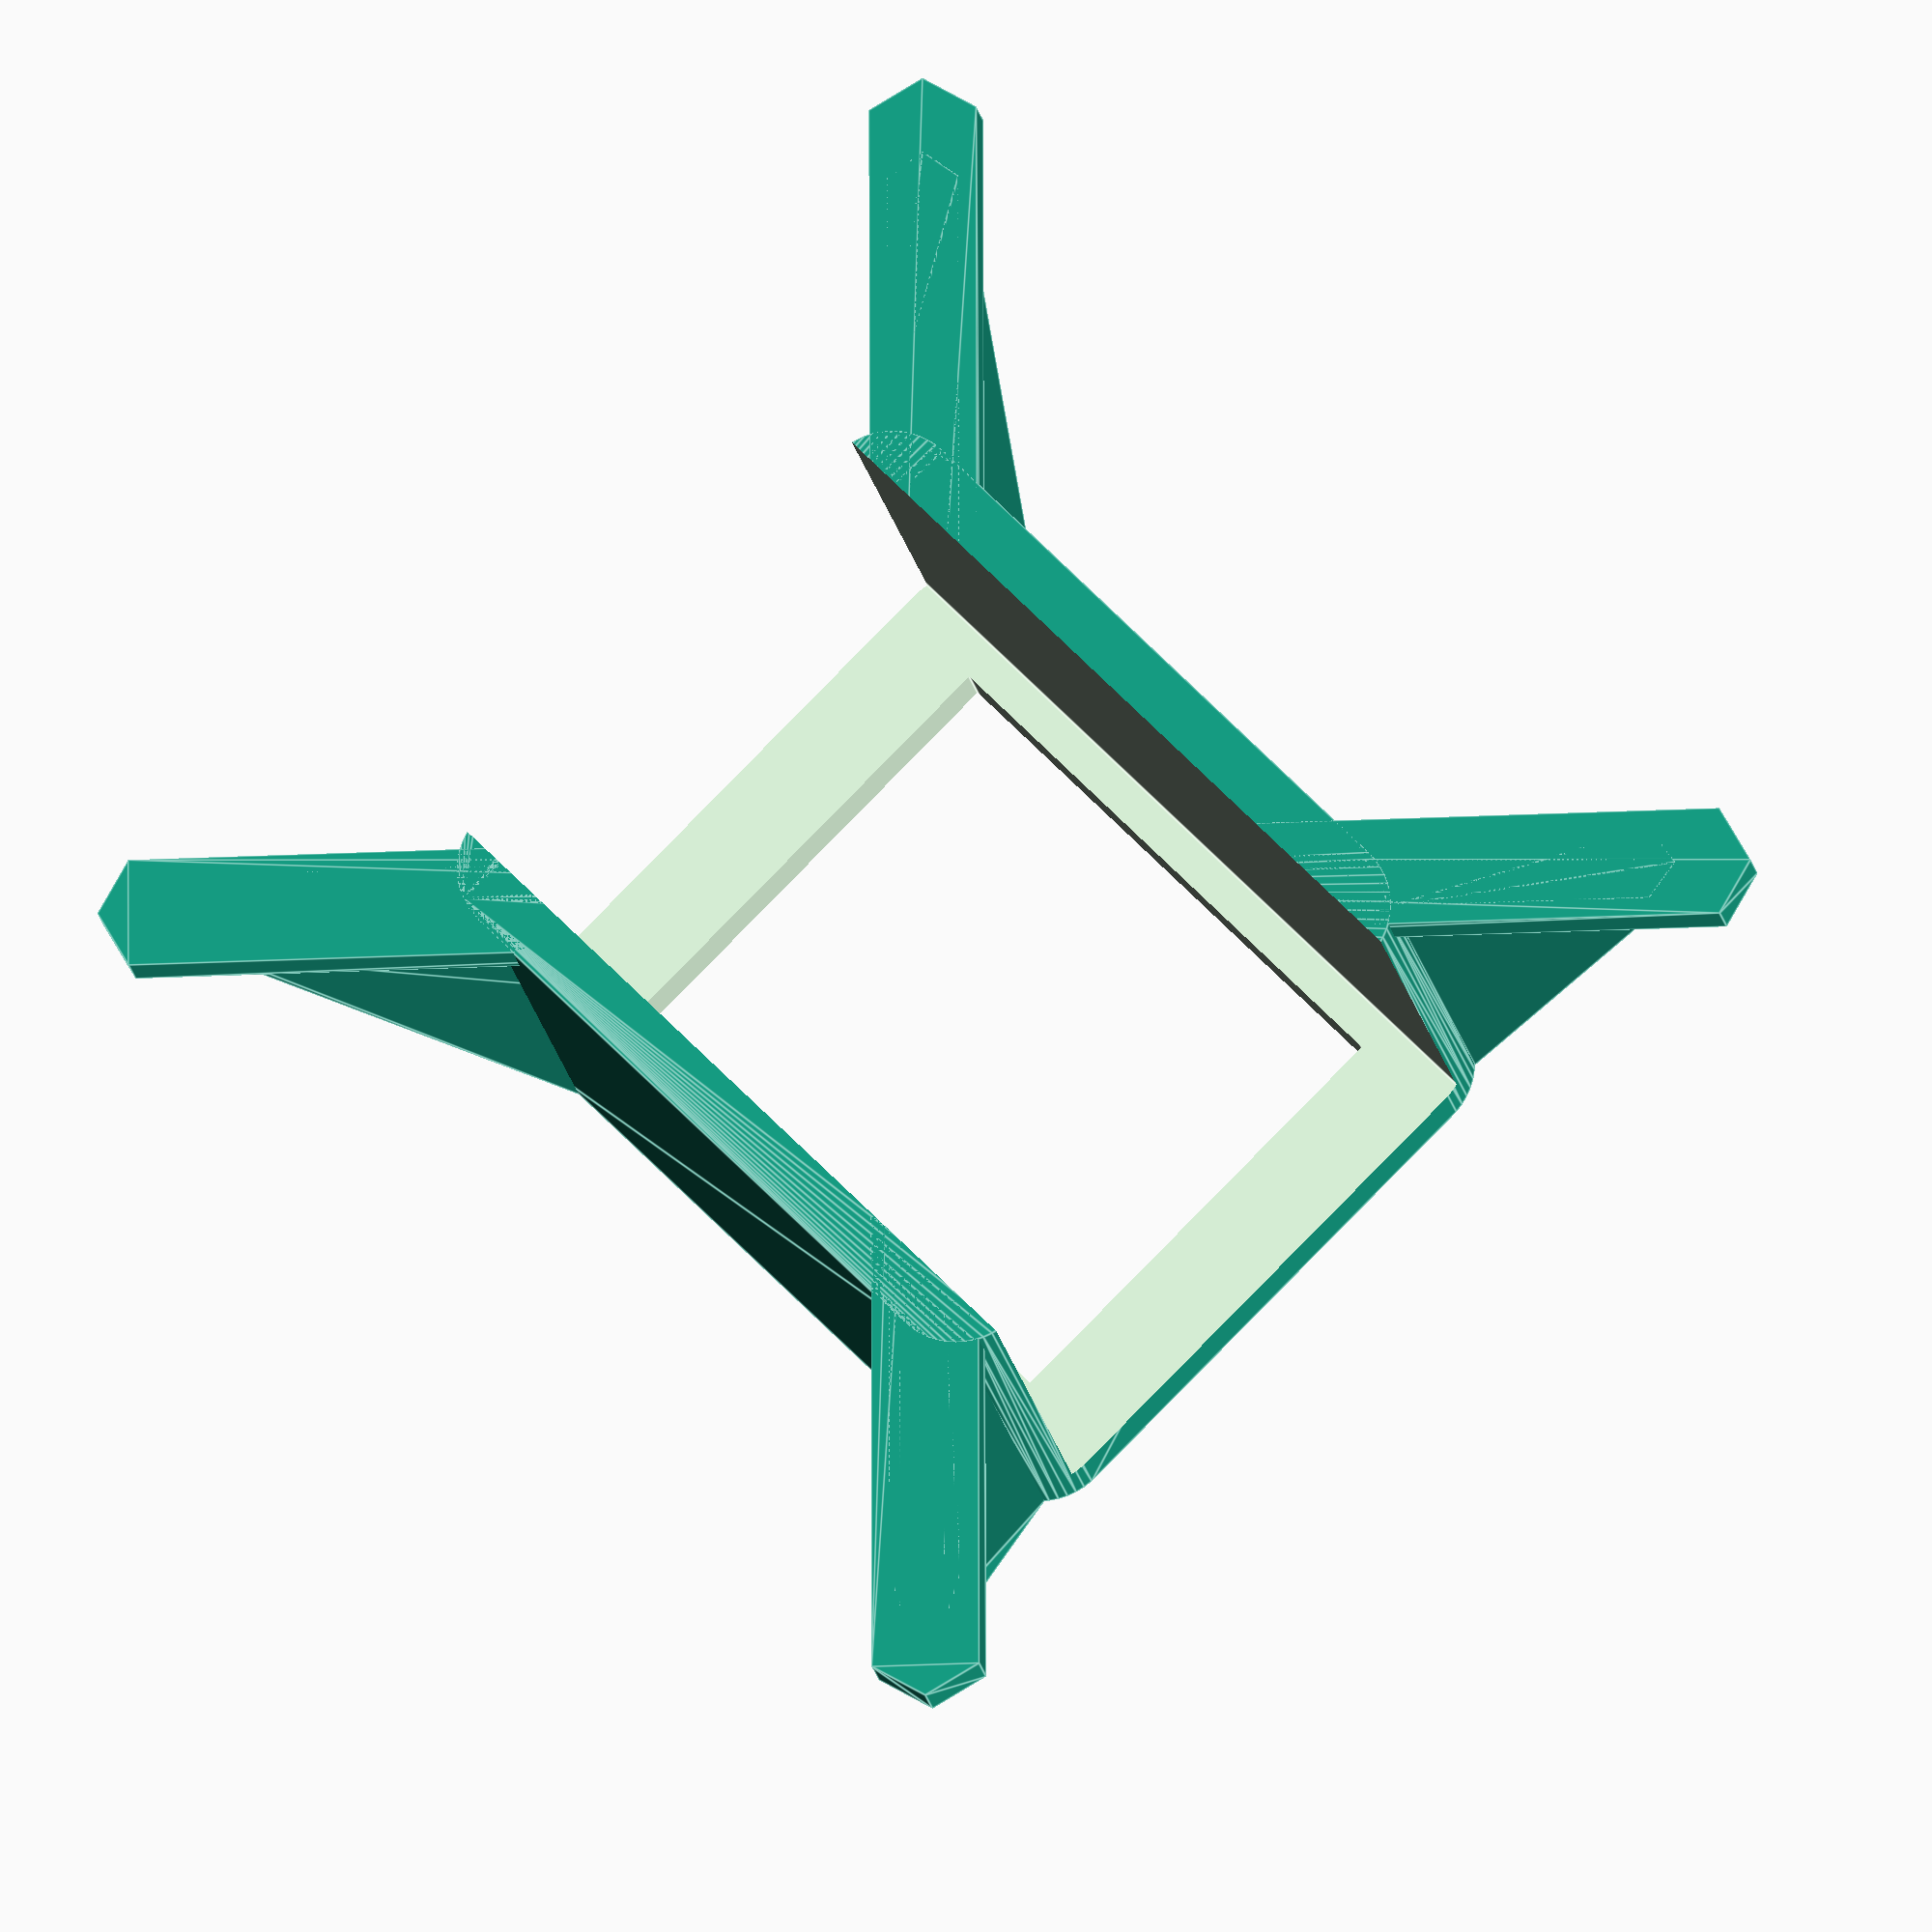
<openscad>


// edit battery height & width 
battery_height=24.5;
battery_width=14.5;


// Adjust height for Moskito Frame & part thickness
full_height=battery_height-10+2;

difference(){
    union() {

        hull(){
        intersection(){
            hull(){
                $fn=50;
               translate([0,0,full_height/2])
                minkowski()
                {
                    cube([battery_width-1,20-4,full_height],center=true);
                    cylinder(r=2,h=1);
                }
            }
            hull(){
                   rotate([0,0,45])translate([3.3/2-44/2,0,0])foot_base(2,1,44);
                   rotate([0,0,45])translate([3.3/2-44/2,0,full_height-0.5])foot_base(2,1.5,44);
            }
        }
         rotate([0,0,45])translate([2/2-(44-4)/2,0,0])foot_base(2,1.5,44-4);
        }

        rotate([0,0,45])translate([3.3/2-44/2,0,0])foot_base(3.3,1.5,44);


        hull(){
            intersection(){
                hull(){
                    $fn=50;
                   translate([0,0,full_height/2])
                    minkowski()
                    {
                        cube([battery_width-1,20-4,full_height],center=true);
                        cylinder(r=2,h=1);
                    }
                }
                hull(){
                       rotate([0,0,-45])translate([3.3/2-44/2,0,0])foot_base(2,1,44);
                       rotate([0,0,-45])translate([3.3/2-44/2,0,full_height-0.5])foot_base(2,1.5,44);
                }
            }
             rotate([0,0,-45])translate([2/2-(44-4)/2,0,0])foot_base(2,1.5,44-4);
        }

        rotate([0,0,-45])translate([3.3/2-44/2,0,0])foot_base(3.3,1.5,44);


        hull(){
            $fn=50;
           translate([0,0,full_height/2])
            minkowski()
            {
                cube([battery_width-1,20-4,full_height],center=true);
                cylinder(r=2,h=1);
            }
        }
    }
    cube([battery_width-2,20-4-2.5/2,full_height*3],center=true);
    cube([battery_width,20*2,(full_height-1.5/2)*2],center=true);
}    


module foot_base(width, height, length){
        translate([0,0,height/2])hull(){
            cylinder(d=width,h=height,center=true);
             translate([(length-width)/2,0,0])cylinder(d=width,h=height,center=true);
            translate([(length-width),0,0])cylinder(d=width,h=height,center=true);
        }
    }
</openscad>
<views>
elev=194.0 azim=45.1 roll=352.7 proj=o view=edges
</views>
